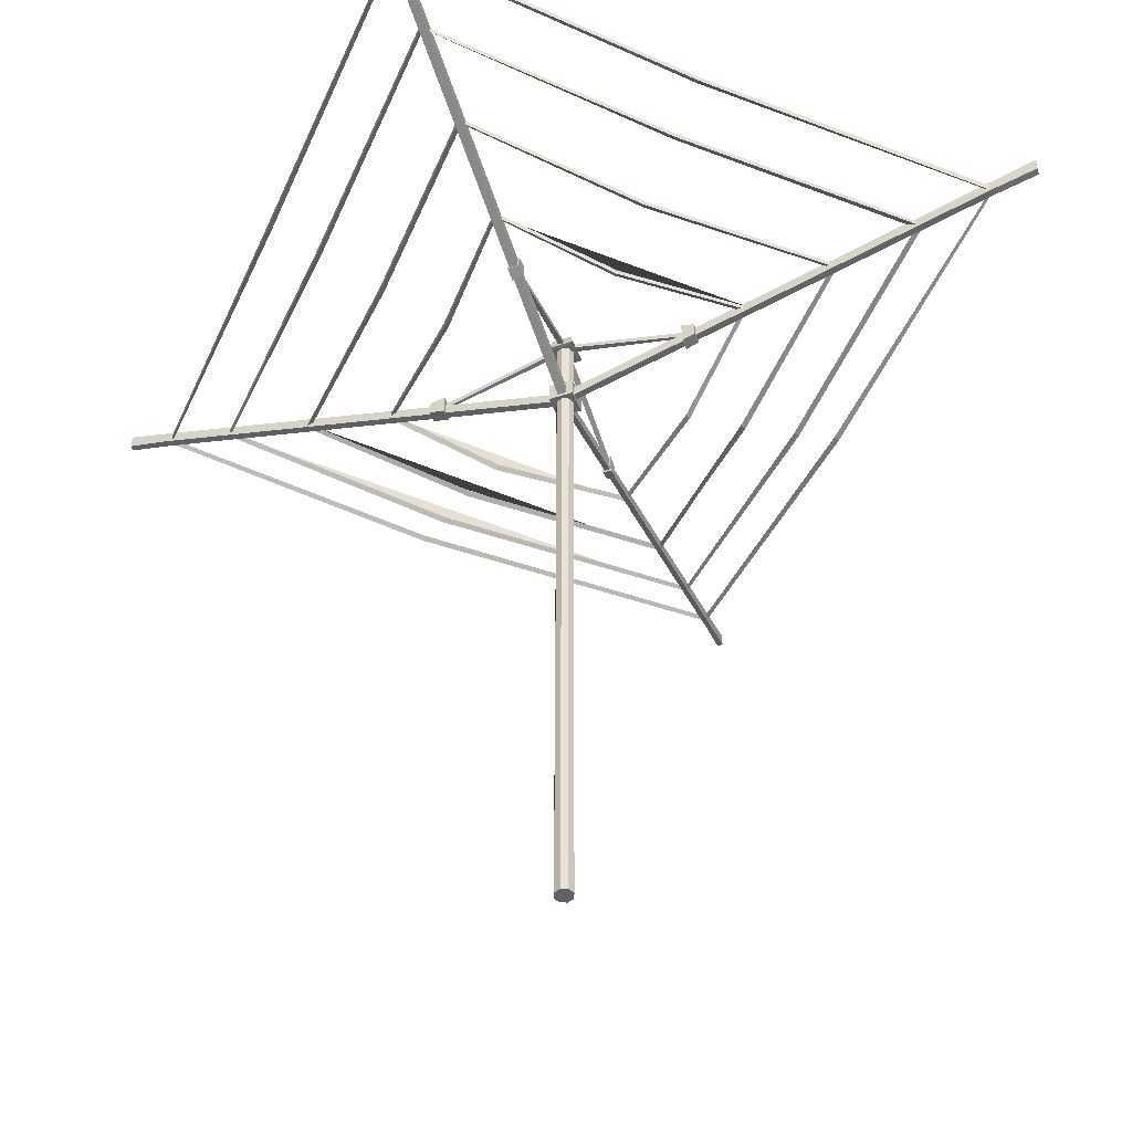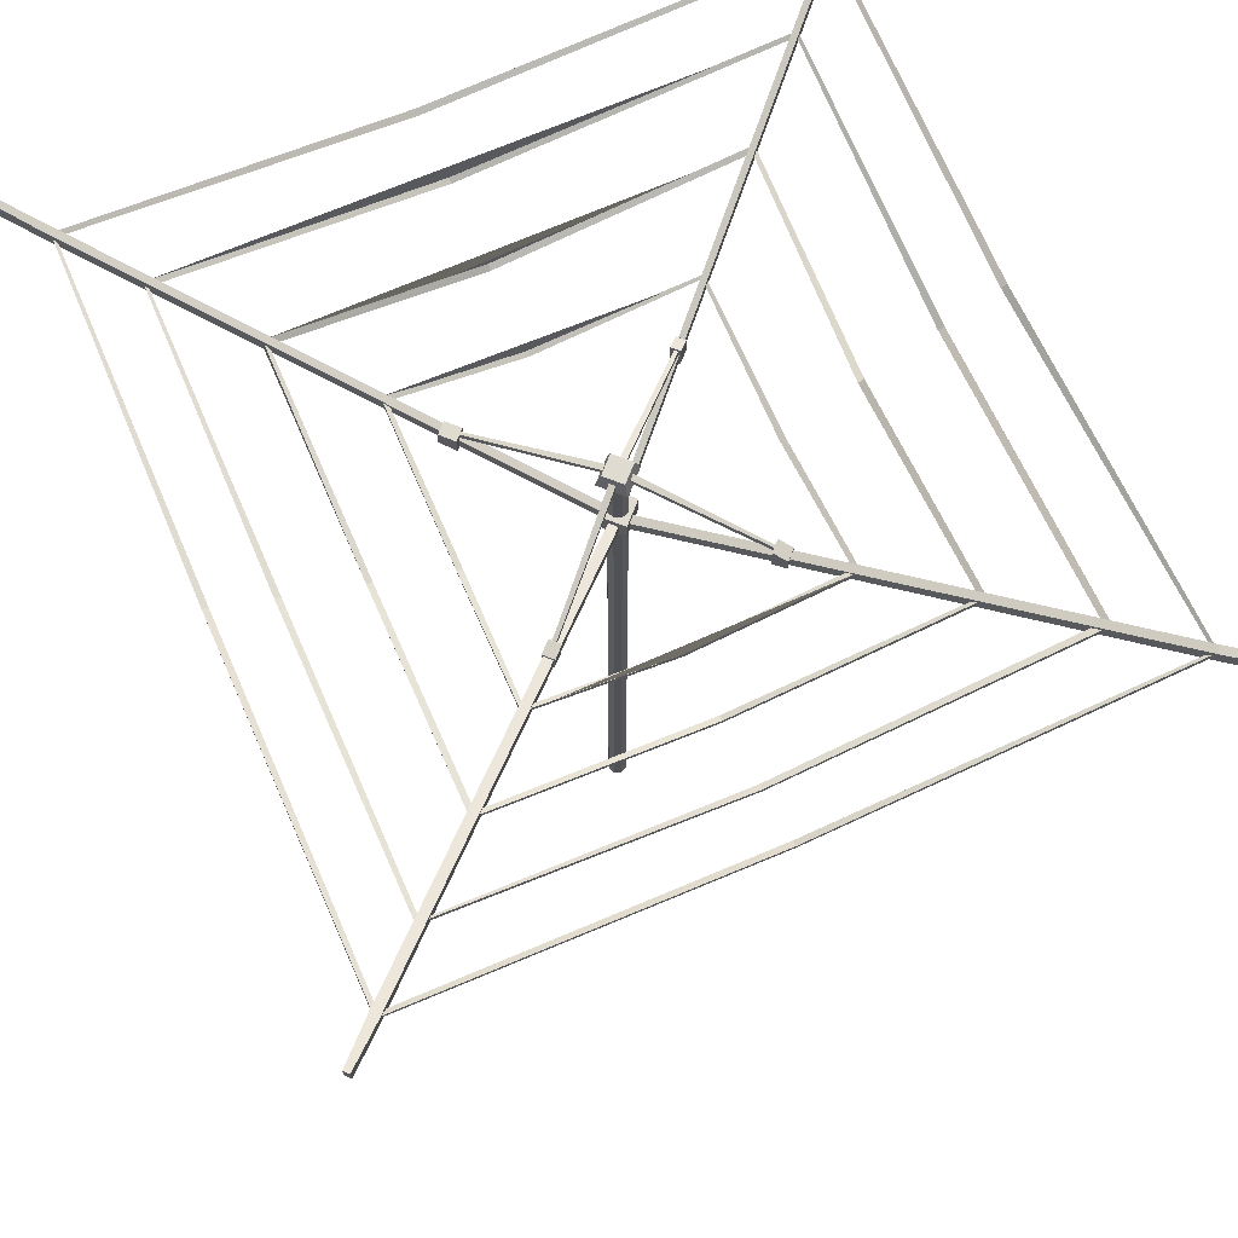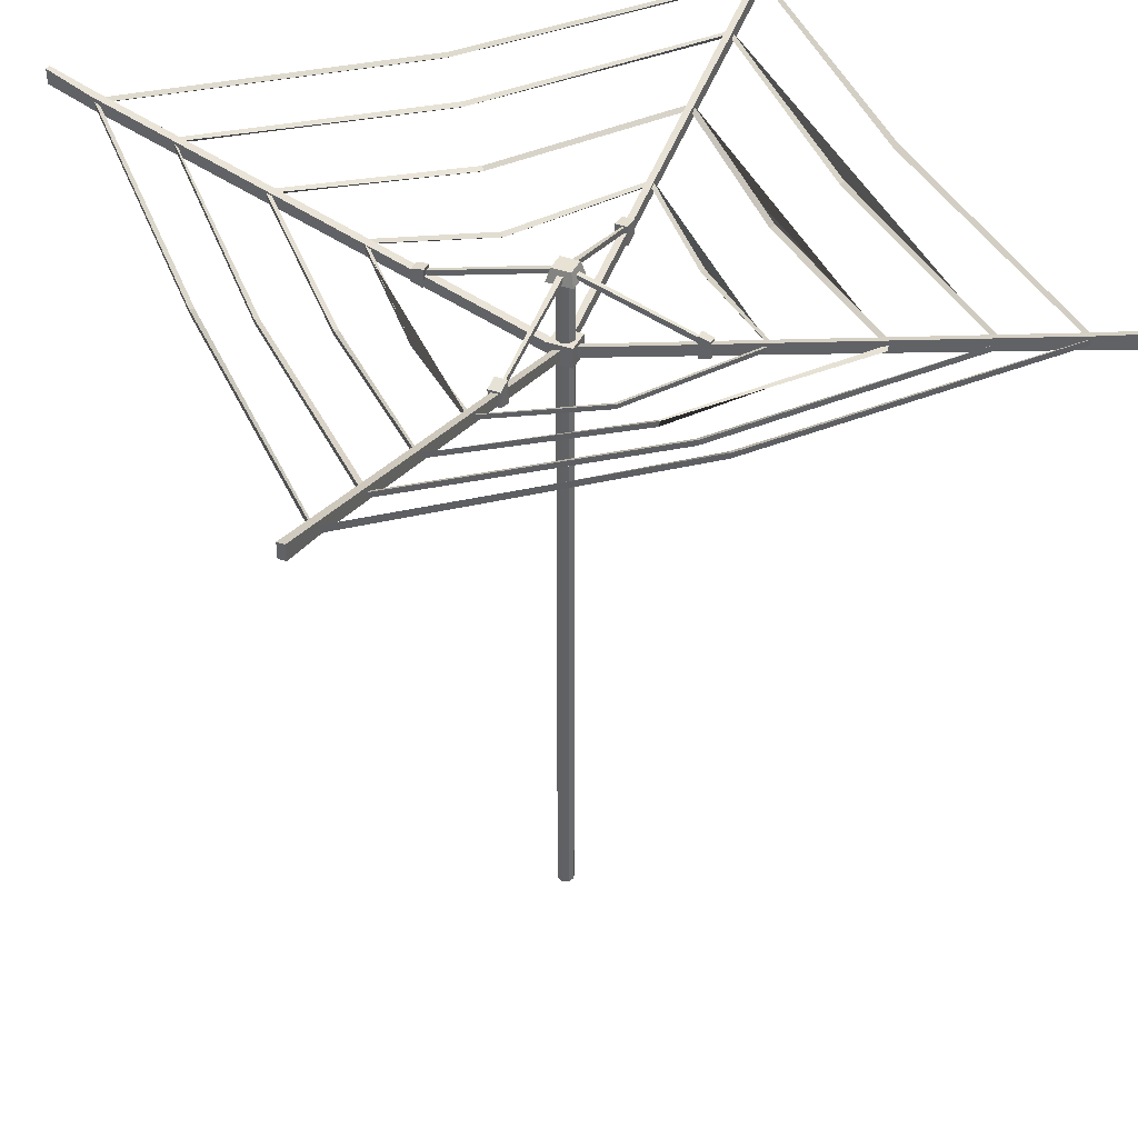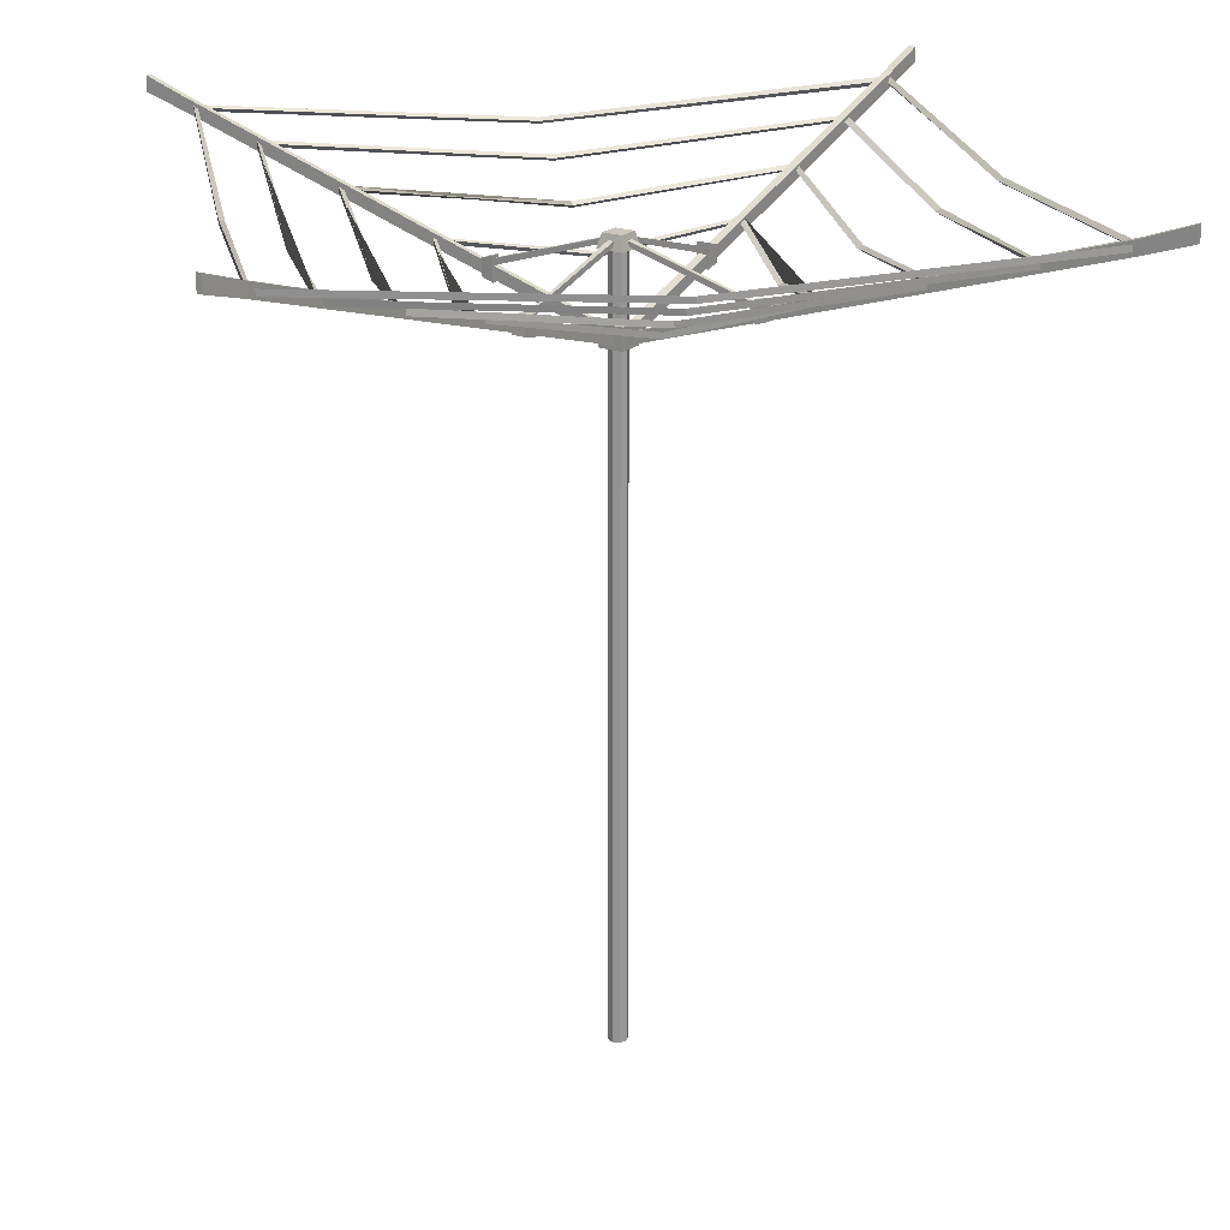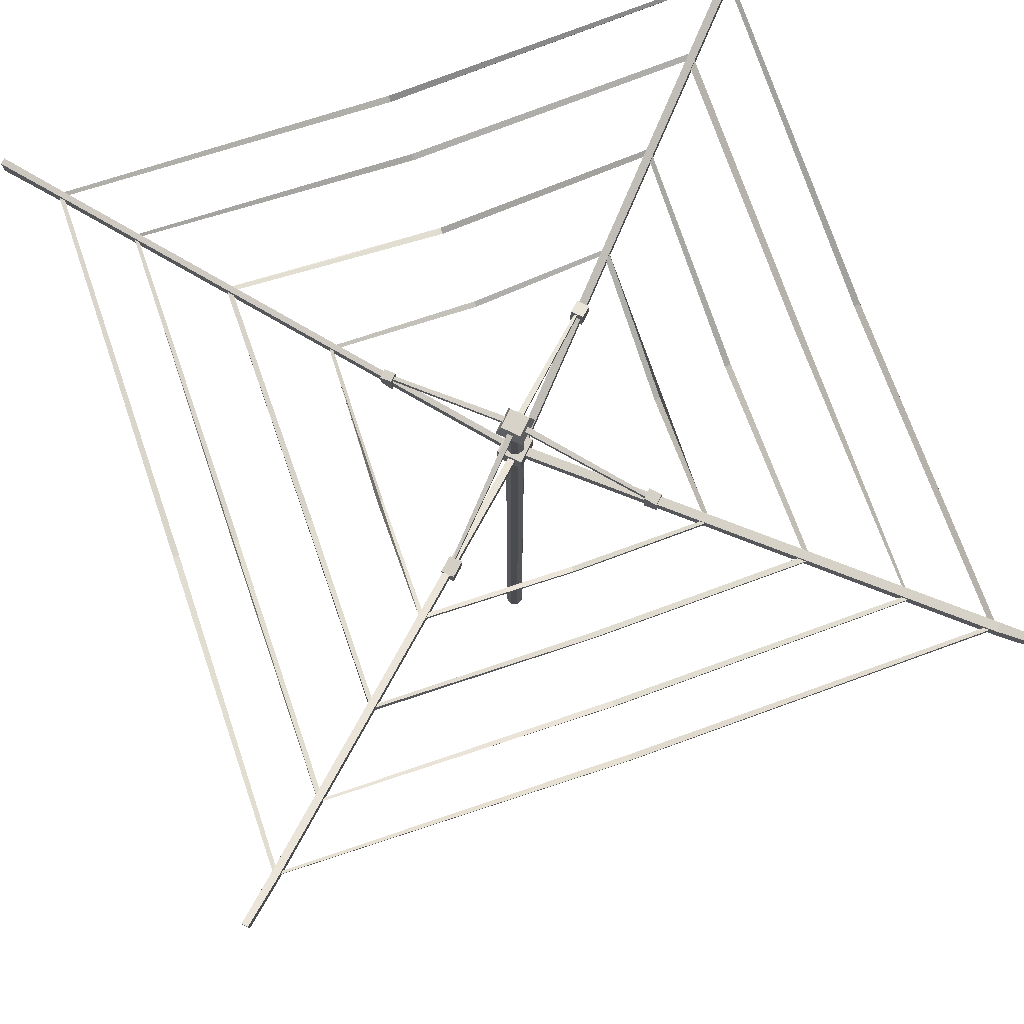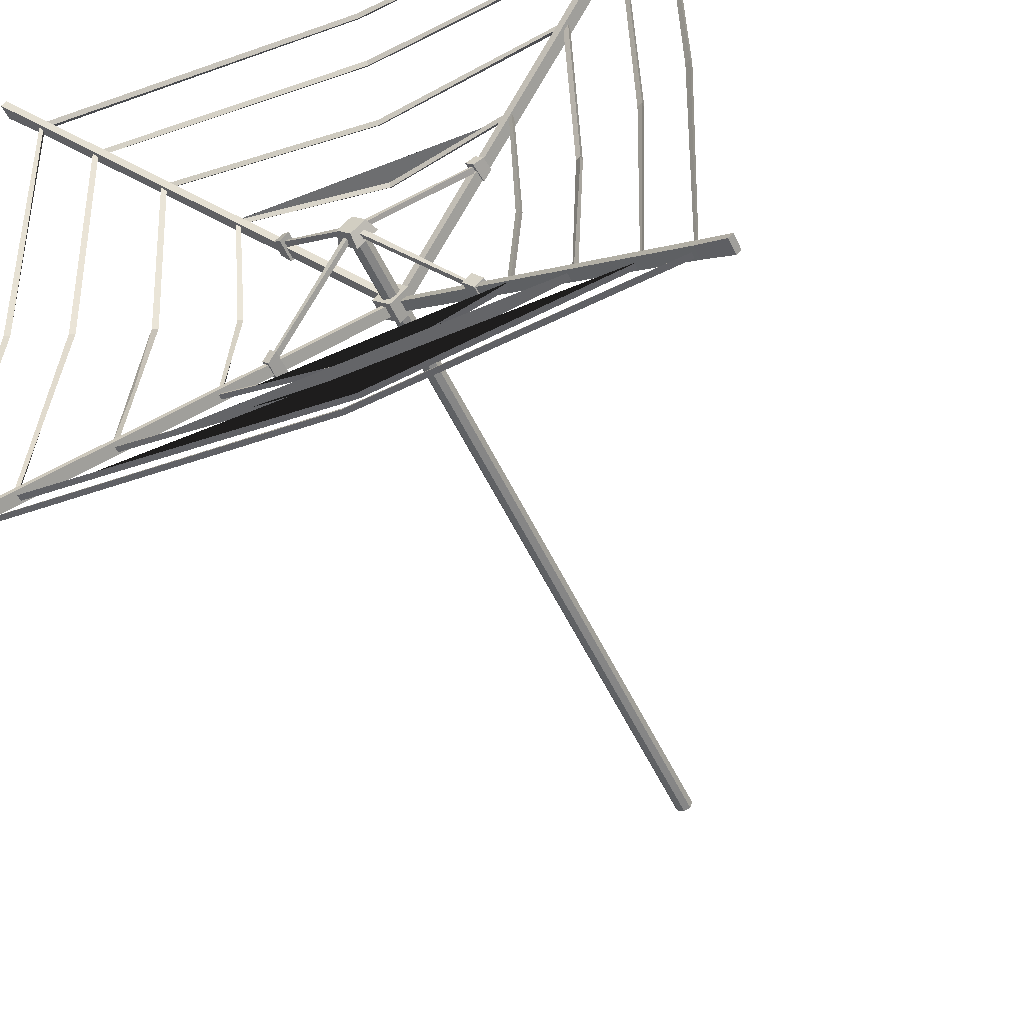
<metadata>
{"format":"obj","ext":"obj","renderer":"f3d","projection":"perspective","resolution":1024,"background":"white","views":[{"elev":-48.6,"azim":-24.4,"up":"+Y"},{"elev":70.1,"azim":-23.8,"up":"+Y"},{"elev":40.0,"azim":68.7,"up":"+Y"},{"elev":21.3,"azim":-101.3,"up":"+Y"},{"elev":76.0,"azim":-109.3,"up":"+Y"},{"elev":-52.3,"azim":-155.6,"up":"+Z"}]}
</metadata>
<code>
v 2.404 -0.002707 0.001719
v 1.701 -0.001788 -1.699
v 0.001717 0.000179 -2.404
v -1.699 0.002041 -1.701
v -2.404 0.002707 -0.001715
v -1.701 0.001788 1.698
v -0.001719 -0.000179 2.404
v 1.699 -0.002041 1.701
v -3.443 198.8 0.01229
v 0 0 2e-06
v -94.63 214.6 93.83
v -93.52 214.6 94.94
v -94.63 218.7 93.83
v -93.52 218.7 94.95
v -1.423 176.3 0.4669
v -0.08662 176.3 2.371
v -1.428 173.3 0.4677
v -0.09102 173.3 2.372
v -0.1119 173.3 -0.7867
v 0.7439 173.3 0.4183
v -0.2773 176.3 -0.622
v 0.7483 176.3 0.4175
v 95.04 218.5 -95.57
v 96.15 218.5 -94.46
v 95.04 214.4 -95.57
v 96.15 214.4 -94.46
v 96.15 218.5 93.28
v 94.77 218.5 94.66
v 96.14 214.4 93.28
v 94.77 214.4 94.66
v -93.05 214.6 -96.19
v -94.16 214.6 -95.08
v -93.05 218.7 -96.19
v -94.16 218.7 -95.08
v -0.1044 176.3 -0.7717
v 26.35 187 -26.52
v 26.91 187 -25.96
v 26.35 185.3 -26.52
v 26.91 185.3 -25.96
v 0.2044 196.7 -1.034
v 1.292 196.7 0.03022
v 0.2056 198 -1.034
v 1.293 198 0.03035
v -0.8956 198 0.04747
v 0.1922 198 1.124
v -0.8969 196.7 0.04734
v 0.1909 196.7 1.124
v -27.5 185.4 27.2
v -26.94 185.4 27.77
v -27.5 187 27.2
v -26.94 187 27.77
v 26.3 185.8 26.77
v 26.72 185.8 26.35
v 26.3 187.4 26.77
v 26.72 187.4 26.35
v -26.71 187.5 -26.27
v -26.29 187.5 -26.68
v -26.71 185.8 -26.27
v -26.29 185.8 -26.69
v -0.8814 196.7 0.05042
v 0.2214 195.1 -2.389
v 1.921 195.1 -1.684
v 2.623 195.1 0.01637
v 1.918 195.1 1.716
v 0.218 195.1 2.418
v -1.481 195.1 1.713
v -2.184 195.1 0.01294
v -1.479 195.1 -1.686
v 0.2234 195.2 -4.978
v 0.2265 198.8 -3.652
v 5.213 195.2 0.01823
v 3.89 198.8 0.01753
v 0.2163 195.2 5.008
v 0.2213 198.8 3.681
v -4.773 195.2 0.0111
v 0.1819 160 -2.392
v 1.881 160 -1.686
v 2.584 160 0.01374
v 1.879 160 1.713
v 0.1785 160 2.416
v -1.521 160 1.711
v -2.224 160 0.01031
v -1.518 160 -1.689
v 0.2028 178.5 -2.39
v 1.902 178.5 -1.685
v 2.605 178.5 0.01513
v 1.9 178.5 1.714
v 0.1994 178.5 2.417
v -1.5 178.5 1.712
v -2.203 178.5 0.0117
v -1.497 178.5 -1.688
v 0.1965 173 -2.391
v 1.896 173 -1.686
v 2.599 173 0.01471
v 1.893 173 1.714
v 0.1931 173 2.417
v -1.506 173 1.712
v -2.209 173 0.01128
v -1.504 173 -1.688
v 0.1981 173 -4.634
v 4.841 173 0.01631
v 0.2044 178.5 -4.633
v 4.848 178.5 0.01673
v 0.1915 173 4.66
v 0.1978 178.5 4.66
v -4.452 173 0.009682
v -4.446 178.5 0.01009
v 87.03 211.1 -87.43
v 87.04 214.6 -87.43
v 88.07 214.6 -86.39
v 88.06 211.1 -86.39
v -85.11 210.8 86.96
v -86.72 210.8 85.33
v -86.71 214.3 85.33
v -85.1 214.3 86.96
v -86.16 214.7 -86.41
v -84.87 214.7 -87.69
v -84.88 211.2 -87.7
v -86.16 211.2 -86.41
v 85.69 210.7 86.04
v 86.8 210.7 84.38
v 86.8 214.2 84.38
v 85.7 214.2 86.04
v -28.49 184.5 -25.71
v -25.5 183.4 -22.75
v -28.37 188.5 -25.61
v -25.56 188.9 -22.51
v -26.06 188.5 -27.9
v -23.25 188.9 -24.8
v -26.19 184.5 -27.99
v -23.2 183.4 -25.04
v -28.13 184.7 26.4
v -26.05 184.7 28.5
v -27.79 188.5 26.28
v -25.71 188.5 28.37
v -25.4 189 23.96
v -23.32 189 26.06
v -25.83 183.7 24.14
v -23.75 183.6 26.23
v 22.77 183.2 25.39
v 25.09 184.2 28.01
v 22.63 189.5 25.46
v 25.09 188.3 28.04
v 24.93 189.5 23.17
v 27.39 188.3 25.75
v 25.07 183.2 23.1
v 27.39 184.2 25.72
v 22.56 182.7 -24.18
v 24.23 182.7 -22.5
v 22.57 189 -24.18
v 24.24 189 -22.5
v 24.8 188.1 -26.35
v 26.47 188.1 -24.67
v 24.99 183.7 -26.28
v 26.66 183.7 -24.6
v -84.76 211.3 -86.58
v -84.85 212.9 -86.62
v -84.21 212.2 -85.66
v 85.79 212.8 -85.29
v 84.97 212.2 -84.34
v 85.79 211.3 -85.19
v -71.28 205.1 -72.32
v -71.61 206.6 -72.4
v -70.94 206 -71.23
v 72.39 206.6 -71.71
v 71.81 205.9 -70.83
v 72.43 205 -71.72
v -54.24 197.6 -54.58
v -53.93 199.2 -54.42
v -53.05 197.9 -53.41
v 55.18 199 -54.81
v 54.23 198.3 -53.61
v 55.18 197.5 -54.73
v -36.19 190.2 -36.51
v -36.18 191.7 -36.6
v -35.14 191 -35.45
v 35.46 190.7 -35.77
v 34.62 190.4 -35.01
v 35.27 189.3 -35.75
v -85.76 211.5 86.07
v -85.66 213.1 86.16
v -84.66 212.2 85.03
v -71.99 205.2 71.28
v -72.09 206.7 71.28
v -70.98 206.2 70.78
v -54.35 197.4 54.33
v -54.45 199 54.33
v -53.02 198.6 53.33
v -36.51 190.3 36.52
v -36.5 191.9 36.62
v -35.5 191.1 35.61
v 86.3 211.1 85.42
v 86.41 213.1 85.49
v 85.93 212 84.65
v 72.39 205.3 71
v 72.49 206.8 70.99
v 71.22 206 69.45
v 54.95 197.9 54.2
v 55.05 199.5 54.18
v 53.9 198.5 53.21
v -54.3 199.3 54.56
v -53.03 198.8 53.47
v -54.3 197.8 54.47
v 36.52 190.3 36.86
v 36.72 191.7 36.84
v 35.67 190.9 35.56
v -36.08 186.1 2.197
v -34.67 185.4 2.23
v -35.99 184.6 2.274
v 36.63 185.3 2.144
v 35.31 184.8 2.171
v 36.43 183.8 2.215
v -6.434 207.2 -86.37
v -6.361 206.6 -84.96
v -6.36 205.7 -86.28
v -5.744 201.1 -72.46
v -5.671 200.4 -71.05
v -5.67 199.5 -72.37
v -4.876 193.5 -54.59
v -4.802 192.8 -53.18
v -4.802 192 -54.52
v -4.017 186.1 -36.87
v -3.944 185.4 -35.45
v -3.943 184.5 -36.77
v -1.433 207.3 86.31
v -1.442 206.6 84.9
v -1.365 205.7 86.22
v -1.551 201 72.22
v -1.56 200.3 70.81
v -1.483 199.5 72.13
v -1.719 193.6 54.6
v -1.728 193 53.18
v -1.651 192.1 54.5
v -1.883 186.1 36.81
v -1.892 185.4 35.39
v -1.815 184.5 36.71
v -85.97 207.3 -2.408
v -84.55 206.6 -2.266
v -85.87 205.7 -2.038
v -72.19 201.1 -1.15
v -70.77 200.4 -1.007
v -72.09 199.6 -0.7795
v -54.2 193.5 0.3794
v -52.79 192.9 0.5217
v -54.1 192 0.7495
v 86.42 206.3 -2.459
v 85.01 205.7 -2.345
v 86.32 204.8 -2.103
v 72.7 200.1 -1.451
v 71.29 199.5 -1.337
v 72.6 198.6 -1.095
v 54.91 192.8 -0.3089
v 53.5 192.1 -0.1951
v 54.81 191.3 0.04639
f 1 2 77 78
f 2 3 76 77
f 3 4 83 76
f 4 5 82 83
f 5 6 81 82
f 6 7 80 81
f 7 8 79 80
f 8 1 78 79
f 2 1 10
f 3 2 10
f 4 3 10
f 5 4 10
f 6 5 10
f 7 6 10
f 8 7 10
f 1 8 10
f 11 12 14 13
f 114 115 16 15
f 17 18 112 113
f 115 112 18 16
f 17 113 114 15
f 109 110 24 23
f 23 24 26 25
f 25 26 111 108
f 111 26 24 110
f 25 108 109 23
f 122 123 28 27
f 27 28 30 29
f 29 30 120 121
f 123 120 30 28
f 29 121 122 27
f 31 32 34 33
f 33 34 116 117
f 118 119 32 31
f 32 119 116 34
f 118 31 33 117
f 15 16 22 21
f 18 17 19 20
f 36 37 39 38
f 38 39 41 40
f 42 43 37 36
f 37 43 41 39
f 42 36 38 40
f 46 47 49 48
f 48 49 51 50
f 50 51 45 44
f 45 51 49 47
f 50 44 46 48
f 47 41 53 52
f 52 53 55 54
f 54 55 43 45
f 43 55 53 41
f 54 45 47 52
f 56 57 59 58
f 58 59 40 60
f 44 42 57 56
f 57 42 40 59
f 44 56 58 60
f 40 41 47 46
f 43 42 44 45
f 71 69 70 72
f 73 71 72 74
f 75 73 74 9
f 69 75 9 70
f 62 61 69
f 63 62 71
f 72 70 9 74
f 64 63 71
f 65 64 73
f 66 65 73
f 67 66 75
f 68 67 75
f 61 68 69
f 77 76 92 93
f 78 77 93 94
f 79 78 94 95
f 80 79 95 96
f 81 80 96 97
f 82 81 97 98
f 83 82 98 99
f 76 83 99 92
f 85 84 61 62
f 86 85 62 63
f 87 86 63 64
f 88 87 64 65
f 89 88 65 66
f 90 89 66 67
f 91 90 67 68
f 84 91 68 61
f 101 100 102 103
f 104 101 103 105
f 106 104 105 107
f 100 106 107 102
f 93 92 100
f 102 85 103
f 94 93 101
f 85 86 103
f 95 94 101
f 86 87 103
f 96 95 104
f 87 105 103
f 97 96 104
f 88 89 105
f 98 97 106
f 89 107 105
f 99 98 106
f 90 91 107
f 92 99 100
f 91 102 107
f 108 19 21 109
f 21 22 110 109
f 20 111 110 22
f 108 111 20 19
f 113 112 12 11
f 114 113 11 13
f 13 14 115 114
f 12 112 115 14
f 117 116 15 35
f 19 118 117 35
f 19 17 119 118
f 116 119 17 15
f 121 120 18 20
f 122 121 20 22
f 22 16 123 122
f 18 120 123 16
f 124 125 127 126
f 126 127 129 128
f 128 129 131 130
f 130 131 125 124
f 125 131 129 127
f 130 124 126 128
f 132 133 135 134
f 134 135 137 136
f 136 137 139 138
f 138 139 133 132
f 133 139 137 135
f 138 132 134 136
f 140 141 143 142
f 142 143 145 144
f 144 145 147 146
f 146 147 141 140
f 141 147 145 143
f 146 140 142 144
f 148 149 151 150
f 150 151 153 152
f 152 153 155 154
f 154 155 149 148
f 149 155 153 151
f 154 148 150 152
f 157 158 214 213
f 161 215 213 159
f 161 160 214 215
f 163 164 217 216
f 167 218 162 163 216 165
f 167 166 217 218
f 169 170 220 219
f 173 221 168 169 219 171
f 173 172 220 221
f 175 176 223 222
f 179 224 174 175 222 177
f 179 178 223 224
f 181 182 238 237
f 156 239 237 157
f 156 158 238 239
f 184 185 241 240
f 162 242 240 163
f 162 164 241 242
f 187 188 244 243
f 168 245 243 169
f 168 170 244 245
f 190 191 208 207
f 174 209 207 175
f 174 176 208 209
f 193 194 226 225
f 180 227 225 181
f 180 182 226 227
f 196 197 229 228
f 183 230 228 184
f 183 185 229 230
f 199 200 232 231
f 203 233 231 201
f 203 202 232 233
f 205 206 235 234
f 189 236 204 205 234 190
f 189 191 235 236
f 159 160 247 246
f 192 248 246 193
f 192 194 247 248
f 165 166 250 249
f 195 251 249 196
f 195 197 250 251
f 173 172 253 252
f 198 254 252 199
f 198 200 253 254
f 177 178 211 210
f 204 212 210 205
f 204 206 211 212
f 207 208 176 175
f 207 209 189 190
f 209 208 191 189
f 210 211 206 205
f 210 212 179 177
f 212 211 178 179
f 213 214 160 159
f 213 215 156 157
f 215 214 158 156
f 216 217 166 165
f 218 217 164 162
f 219 220 172 171
f 221 220 170 168
f 222 223 178 177
f 224 223 176 174
f 225 226 182 181
f 225 227 192 193
f 227 226 194 192
f 228 229 185 184
f 228 230 195 196
f 230 229 197 195
f 231 232 202 201
f 231 233 198 199
f 233 232 200 198
f 234 235 191 190
f 236 235 206 204
f 237 238 158 157
f 237 239 180 181
f 239 238 182 180
f 240 241 164 163
f 240 242 183 184
f 242 241 185 183
f 243 244 170 169
f 243 245 186 187
f 245 244 188 186
f 246 247 194 193
f 246 248 161 159
f 248 247 160 161
f 249 250 197 196
f 249 251 167 165
f 251 250 166 167
f 252 253 200 199
f 252 254 171 173
f 254 253 172 171
f 71 62 69
f 64 71 73
f 75 66 73
f 69 68 75
f 100 99 106
f 93 100 101
f 104 95 101
f 106 97 104
f 91 84 102
f 84 85 102
f 87 88 105
f 89 90 107

</code>
